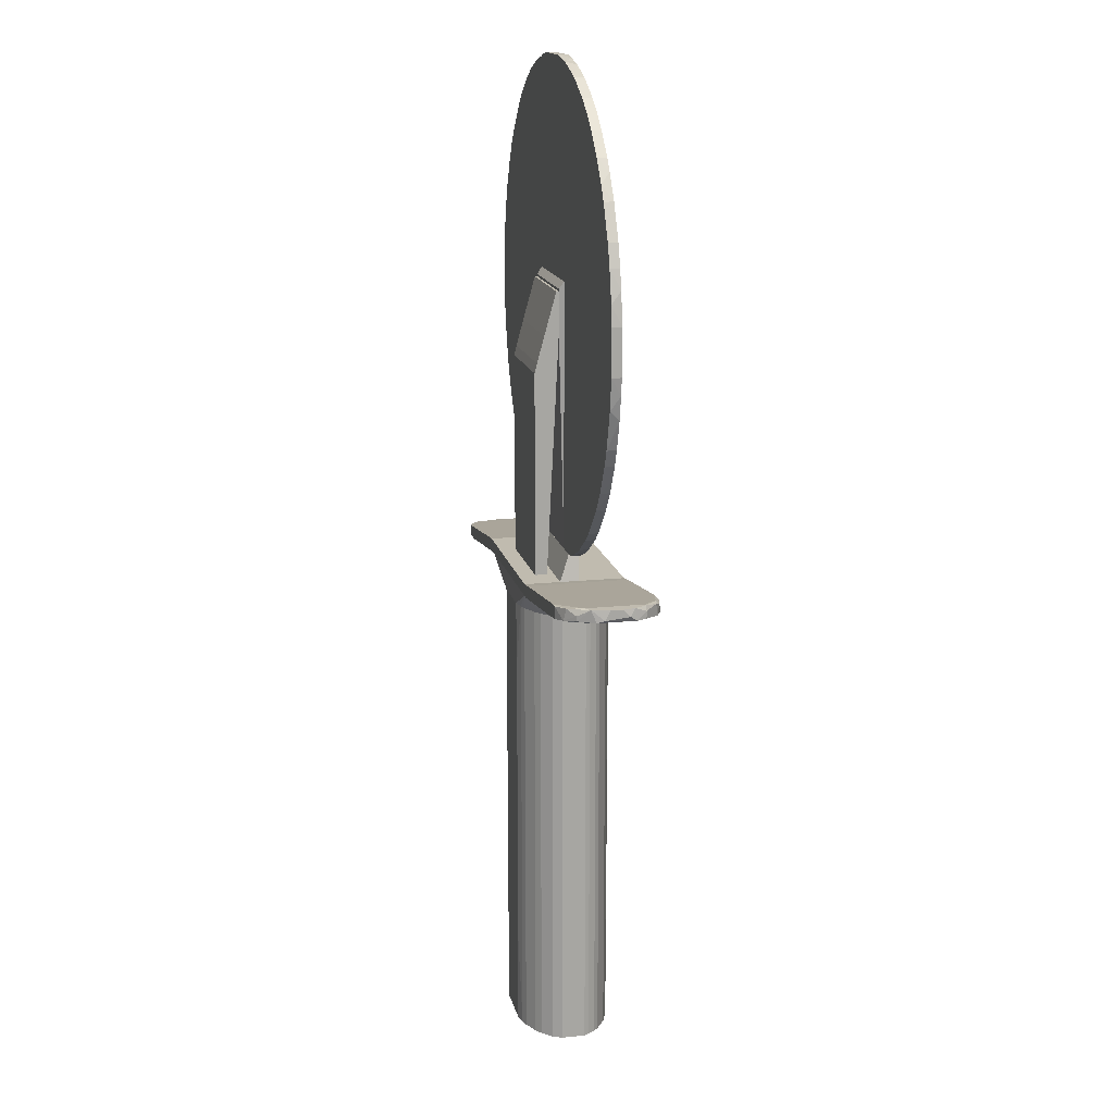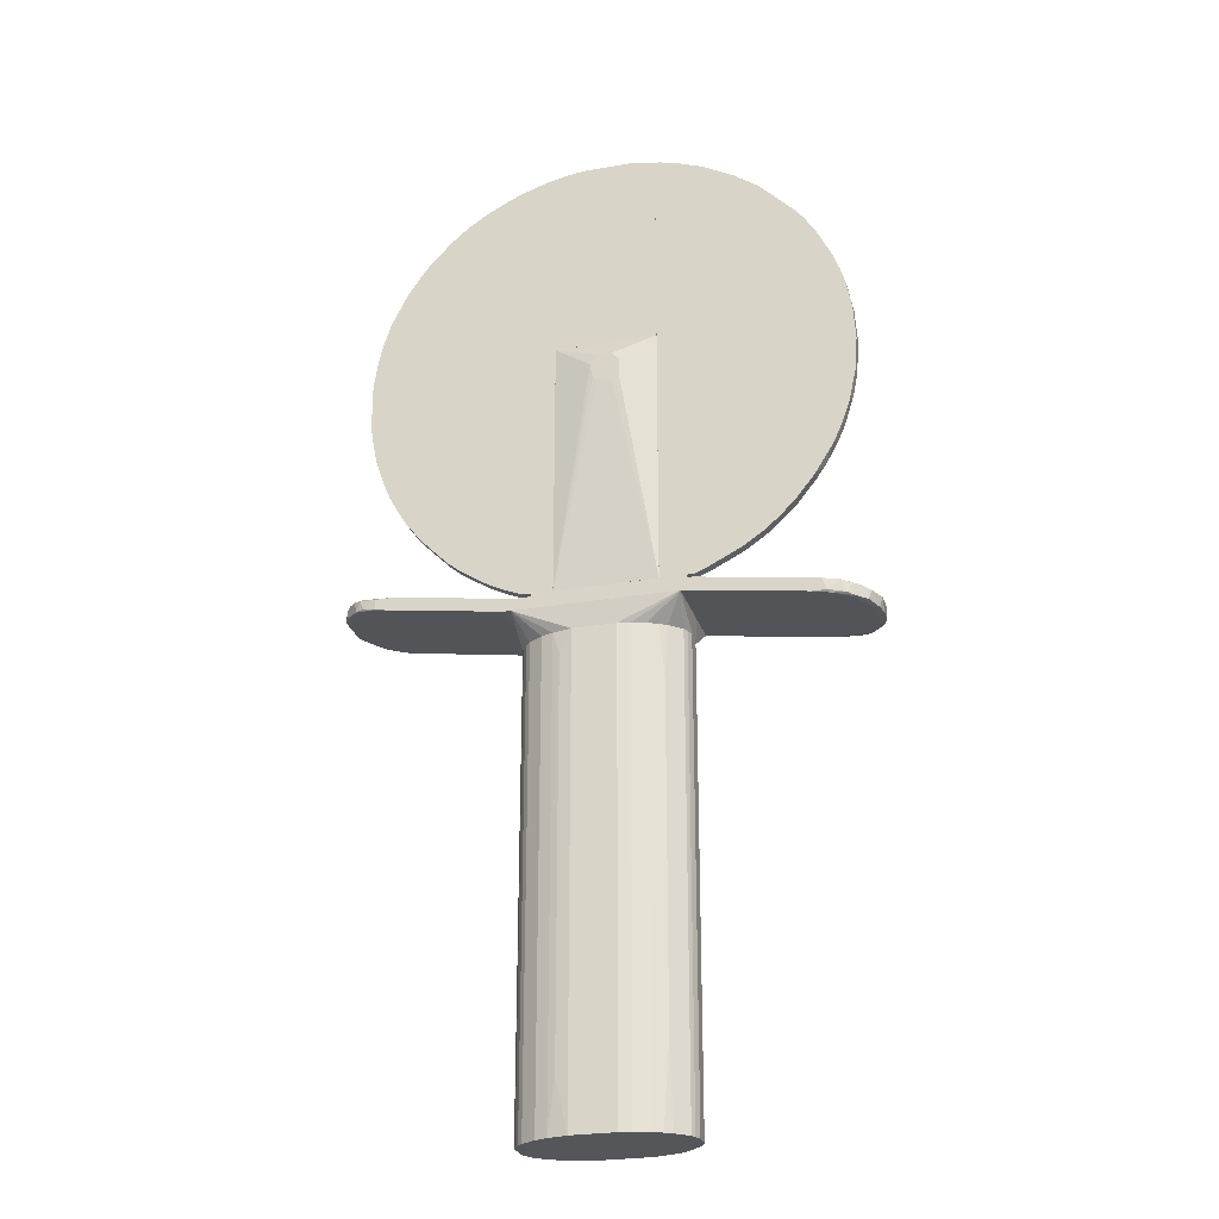
<metadata>
{"format":"obj","ext":"obj","renderer":"f3d","projection":"perspective","resolution":1024,"background":"white","views":[{"elev":15.9,"azim":77.6,"up":"+Z"},{"elev":-25.8,"azim":-164.5,"up":"+Z"}]}
</metadata>
<code>
o Shape_IndexedFaceSet.010_Shape_IndexedFaceSet.100
v -0.3162 -0.5852 -0.323
v 0.9518 -0.1724 -0.323
v 0.9814 -0.1724 -0.02808
v -0.9945 -0.1724 0.1194
v 0.9814 -0.6147 0.1194
v -0.9945 -0.6147 0.1194
v -0.9355 -0.1724 -0.323
v 0.9814 -0.1724 0.1194
v 0.4505 -0.5557 -0.323
v -0.9945 -0.6147 -0.02808
v 0.9814 -0.6147 -0.02808
v -0.7585 -0.4083 -0.323
v 0.8045 -0.3789 -0.323
v 0.3031 -0.5852 -0.323
v -0.9945 -0.1724 -0.02808
v -0.6109 -0.4967 -0.323
v -0.9355 -0.2314 -0.323
v 0.9224 -0.2609 -0.323
v 0.5389 -0.5262 -0.323
v 0.7159 -0.4377 -0.323
f 11 19 20
f 3 2 4
f 5 4 6
f 2 1 7
f 4 2 7
f 3 4 8
f 4 5 8
f 5 3 8
f 1 2 9
f 6 4 10
f 5 6 10
f 2 3 11
f 3 5 11
f 10 1 11
f 5 10 11
f 7 1 12
f 9 2 13
f 1 9 14
f 9 11 14
f 11 1 14
f 4 7 15
f 10 4 15
f 7 10 15
f 1 10 16
f 12 1 16
f 10 12 16
f 10 7 17
f 7 12 17
f 12 10 17
f 2 11 18
f 13 2 18
f 11 13 18
f 11 9 19
f 9 13 19
f 19 13 20
f 13 11 20
o Shape_IndexedFaceSet.009_Shape_IndexedFaceSet.099
v -0.9355 -0.05441 0.4438
v 0.9814 0.06355 -0.323
v 0.9814 0.06355 0.1193
v 0.9814 -0.1724 0.1193
v -0.9649 -0.1724 -0.323
v -0.9945 0.06355 -0.323
v 0.9224 0.06355 0.4438
v 0.9518 -0.1724 -0.323
v -0.9355 0.06355 0.4438
v -0.9945 -0.1724 0.1193
v 0.9224 -0.05441 0.4438
v -0.9945 0.06355 0.1193
v 0.9814 -0.1429 -0.323
v -0.9945 -0.0839 -0.323
f 30 26 34
f 22 23 24
f 22 25 26
f 23 22 26
f 23 26 27
f 24 23 27
f 24 25 28
f 25 22 28
f 27 26 29
f 21 27 29
f 24 21 30
f 25 24 30
f 21 29 30
f 21 24 31
f 24 27 31
f 27 21 31
f 29 26 32
f 26 30 32
f 30 29 32
f 22 24 33
f 28 22 33
f 24 28 33
f 26 25 34
f 25 30 34
o Shape_IndexedFaceSet.008_Shape_IndexedFaceSet.098
v 0.1555 0.1815 3.186
v -0.6111 -0.05437 3.717
v -0.6111 0.06352 3.717
v -0.6111 0.06352 0.4441
v 0.657 -0.0544 0.4441
v 0.6275 -0.1134 3.628
v -0.6111 -0.05437 0.4441
v 0.657 0.06355 0.4441
v 0.657 0.06355 3.717
v -0.6111 -0.1133 3.186
v -0.1686 0.1815 3.392
v 0.6275 -0.1134 3.186
v -0.6111 -0.1133 3.628
v 0.657 -0.0544 3.717
v 0.06704 0.1815 3.481
v -0.08031 0.1815 3.127
v 0.1851 0.1815 3.363
v -0.1686 0.1815 3.186
v -0.08031 0.1815 3.481
v 0.09658 0.1815 3.127
f 42 50 54
f 36 37 38
f 36 38 41
f 38 39 41
f 39 38 42
f 37 36 43
f 39 42 43
f 36 41 44
f 38 37 45
f 39 40 46
f 41 39 46
f 40 44 46
f 44 41 46
f 40 36 47
f 36 44 47
f 44 40 47
f 36 40 48
f 40 39 48
f 43 36 48
f 39 43 48
f 35 45 49
f 42 38 50
f 45 35 50
f 42 35 51
f 43 42 51
f 35 49 51
f 49 43 51
f 38 45 52
f 50 38 52
f 45 50 52
f 37 43 53
f 45 37 53
f 43 49 53
f 49 45 53
f 35 42 54
f 50 35 54
o Shape_IndexedFaceSet.007_Shape_IndexedFaceSet.097
v 0.6275 -0.4083 0.444
v -0.6111 -0.143 3.599
v -0.6111 -0.1134 3.599
v -0.6111 -0.2609 0.1197
v -0.6111 -0.4083 2.625
v 0.6275 -0.1134 3.599
v 0.6275 -0.4083 2.625
v 0.6275 -0.2609 0.1197
v -0.6111 -0.4083 0.1197
v -0.6111 -0.1134 3.068
v 0.6275 -0.1134 3.068
v 0.6275 -0.4083 0.1197
v 0.6275 -0.143 3.599
v 0.6275 -0.2903 3.068
v -0.6111 -0.3788 2.744
v -0.6111 -0.2903 3.068
v 0.6275 -0.3788 2.744
f 68 69 71
f 56 57 58
f 56 58 59
f 57 56 60
f 55 60 61
f 59 55 61
f 60 55 62
f 55 59 63
f 59 58 63
f 58 62 63
f 58 57 64
f 57 60 64
f 62 58 64
f 62 64 65
f 60 62 65
f 64 60 65
f 62 55 66
f 55 63 66
f 63 62 66
f 60 56 67
f 61 60 67
f 61 67 68
f 67 56 68
f 56 59 69
f 59 61 69
f 69 68 70
f 68 56 70
f 56 69 70
f 61 68 71
f 69 61 71
o Shape_IndexedFaceSet.006_Shape_IndexedFaceSet.096
v 0.2735 0.5944 -0.323
v -0.9945 0.06355 0.1194
v -0.9945 0.6239 0.1194
v 0.9814 0.06355 0.1194
v -0.9945 0.06355 -0.323
v 0.9814 0.6239 0.1194
v 0.9814 0.06355 -0.323
v -0.5815 0.5059 -0.323
v 0.9814 0.6239 -0.02808
v -0.9945 0.6239 -0.02808
v 0.8339 0.3584 -0.323
v -0.9355 0.2406 -0.323
v -0.2572 0.5944 -0.323
v 0.6569 0.4763 -0.323
v 0.9814 0.1521 -0.323
v -0.7879 0.3879 -0.323
v 0.5093 0.5354 -0.323
v 0.8929 0.2996 -0.323
v -0.4046 0.5649 -0.323
f 81 84 90
f 74 73 75
f 73 74 76
f 75 73 76
f 74 75 77
f 77 75 78
f 76 72 78
f 75 76 78
f 72 76 79
f 74 77 80
f 77 78 80
f 76 74 81
f 80 72 81
f 74 80 81
f 78 72 82
f 79 76 83
f 76 81 83
f 72 79 84
f 81 72 84
f 82 72 85
f 80 82 85
f 80 78 86
f 78 82 86
f 81 79 87
f 79 83 87
f 83 81 87
f 72 80 88
f 85 72 88
f 80 85 88
f 82 80 89
f 80 86 89
f 86 82 89
f 79 81 90
f 84 79 90
o Shape_IndexedFaceSet.005_Shape_IndexedFaceSet.095
v 0.539 0.06355 6.283
v -0.6111 -0.05441 6.253
v -0.6111 0.06355 6.253
v 0.657 -0.05441 3.718
v -0.6111 0.06355 3.718
v 0.657 0.06355 3.718
v 0.657 -0.05441 6.253
v -0.6111 -0.05441 3.718
v 0.657 0.06355 6.253
v -0.3162 -0.05441 6.312
v -0.3162 0.06355 6.312
v 0.3324 -0.05441 6.312
v 0.3324 0.06355 6.312
v -0.5226 -0.05441 6.283
f 100 101 104
f 93 91 95
f 92 93 95
f 95 91 96
f 94 95 96
f 92 94 97
f 94 96 97
f 94 92 98
f 95 94 98
f 92 95 98
f 96 91 99
f 91 97 99
f 97 96 99
f 92 97 100
f 91 93 101
f 101 100 102
f 97 91 102
f 100 97 102
f 91 101 103
f 101 102 103
f 102 91 103
f 93 92 104
f 92 100 104
f 101 93 104
o Shape_IndexedFaceSet.004_Shape_IndexedFaceSet.094
v -3.177 0.06337 -0.323
v -2.705 -0.6147 -0.1165
v -2.705 -0.6147 -0.2344
v -0.9949 0.6239 -0.02808
v -2.793 0.5943 -0.1165
v -0.9949 -0.6147 0.1194
v -0.9949 -0.6147 -0.02808
v -1.142 0.6239 0.1194
v -2.675 0.5943 -0.2639
v -3 -0.4672 -0.1459
v -2.882 -0.4968 -0.2934
v -1.142 -0.6147 0.1194
v -3.177 0.1519 -0.1755
v -0.9949 0.6239 0.1194
v -3.058 0.3878 -0.2934
v -2.646 0.6239 -0.2344
v -3.147 -0.2018 -0.323
v -3.177 -0.1429 -0.1755
v -3.088 0.2108 -0.323
v -2.587 0.6239 -0.0871
v -2.469 -0.6147 -0.2344
v -3 0.4467 -0.1459
v -2.941 0.5059 -0.2934
v -3.088 -0.3492 -0.2934
v -2.911 -0.5262 -0.2639
v -2.793 -0.5852 -0.1165
v -3.147 0.2108 -0.323
v -3.088 0.3584 -0.1755
v -3.088 -0.2313 -0.323
v -2.469 0.6239 -0.2344
v -2.852 0.5648 -0.2639
v -2.911 0.5353 -0.1459
v -3.088 -0.3492 -0.1755
v -2.793 -0.5852 -0.2639
v -2.882 -0.5557 -0.1459
v -2.941 -0.4968 -0.2934
v -3.177 -0.08382 -0.323
v -3.029 -0.4377 -0.2344
v -2.882 0.5059 -0.2934
v -2.587 -0.6147 -0.0871
f 116 130 144
f 106 107 110
f 108 110 111
f 110 107 111
f 106 110 116
f 112 109 116
f 110 112 116
f 110 108 118
f 108 112 118
f 112 110 118
f 112 108 120
f 117 105 122
f 114 117 122
f 108 111 123
f 121 105 123
f 109 112 124
f 112 120 124
f 120 109 124
f 111 107 125
f 115 111 125
f 114 109 126
f 117 114 126
f 122 121 128
f 109 114 130
f 116 109 130
f 105 117 131
f 123 105 131
f 119 127 131
f 127 123 131
f 117 126 132
f 127 119 132
f 131 117 132
f 119 131 132
f 111 115 133
f 123 111 133
f 121 123 133
f 108 113 134
f 120 108 134
f 113 120 134
f 109 120 135
f 120 113 135
f 113 127 135
f 135 127 136
f 126 109 136
f 132 126 136
f 127 132 136
f 109 135 136
f 114 122 137
f 122 128 137
f 125 107 138
f 115 125 138
f 107 106 139
f 114 129 139
f 106 130 139
f 130 114 139
f 138 107 139
f 129 138 139
f 128 121 140
f 133 115 140
f 121 133 140
f 115 138 140
f 138 129 140
f 105 121 141
f 122 105 141
f 121 122 141
f 129 114 142
f 114 137 142
f 137 128 142
f 128 140 142
f 140 129 142
f 113 108 143
f 108 123 143
f 127 113 143
f 123 127 143
f 106 116 144
f 130 106 144
o Shape_IndexedFaceSet.003_Shape_IndexedFaceSet.093
v 3.016 0.06355 3.569
v 0.6571 -0.05441 6.254
v 0.6866 -0.05441 6.254
v 0.6571 -0.05441 0.4438
v 0.6571 0.06355 6.254
v 2.898 -0.05441 4.189
v 0.6571 0.06355 0.4438
v 2.515 -0.05441 1.595
v 2.279 0.06355 5.31
v 2.309 0.06355 1.329
v 1.837 -0.05441 5.722
v 2.957 -0.05441 2.626
v 1.483 -0.05441 0.6508
v 2.81 0.06355 2.155
v 1.247 0.06355 0.5325
v 1.571 0.06355 5.899
v 2.81 0.06355 4.454
v 2.603 -0.05441 4.867
v 3.016 -0.05441 3.569
v 3.016 0.06355 3.01
v 1.954 -0.05441 0.975
v 1.807 0.06355 0.8572
v 1.158 -0.05441 6.105
v 1.011 -0.05441 0.4438
v 2.279 -0.05441 5.31
v 2.81 -0.05441 2.155
v 1.158 0.06355 6.105
v 2.603 0.06355 4.867
v 2.603 0.06355 1.742
v 2.014 0.06355 5.575
v 2.957 0.06355 3.953
v 3.016 -0.05441 3.01
v 1.011 0.06355 0.4438
v 2.928 0.06355 2.509
v 2.338 -0.05441 1.359
v 2.81 -0.05441 4.454
v 1.571 -0.05441 5.899
v 2.721 -0.05441 1.949
v 2.987 -0.05441 3.805
v 0.8047 0.06355 6.224
v 1.954 0.06355 0.975
v 1.483 0.06355 0.6508
v 2.485 -0.05441 5.044
v 2.515 0.06355 1.595
v 1.837 0.06355 5.722
v 2.014 -0.05441 5.575
v 1.807 -0.05441 0.8572
v 1.247 -0.05441 0.5325
v 2.721 0.06355 1.949
v 2.397 0.06355 5.162
v 2.898 0.06355 4.189
v 2.987 0.06355 2.803
f 178 164 196
f 147 146 148
f 146 147 149
f 148 146 149
f 147 148 150
f 149 145 151
f 148 149 151
f 150 148 152
f 145 149 153
f 151 145 154
f 147 150 155
f 150 152 156
f 152 148 157
f 154 145 158
f 151 154 159
f 153 149 160
f 145 153 161
f 155 150 162
f 150 156 163
f 158 145 164
f 145 163 164
f 152 157 165
f 159 154 166
f 147 155 167
f 148 151 168
f 157 148 168
f 155 162 169
f 156 152 170
f 160 149 171
f 167 160 171
f 161 153 172
f 162 161 172
f 154 158 173
f 153 160 174
f 169 153 174
f 145 161 175
f 163 156 176
f 164 163 176
f 151 159 177
f 168 151 177
f 159 168 177
f 158 164 178
f 156 170 178
f 170 158 178
f 152 165 179
f 165 154 179
f 150 161 180
f 161 162 180
f 162 150 180
f 155 160 181
f 167 155 181
f 160 167 181
f 170 152 182
f 158 170 182
f 152 173 182
f 163 145 183
f 150 163 183
f 145 175 183
f 175 150 183
f 149 147 184
f 147 167 184
f 171 149 184
f 167 171 184
f 154 165 185
f 166 154 185
f 165 166 185
f 157 159 186
f 159 166 186
f 166 157 186
f 169 162 187
f 162 172 187
f 173 152 188
f 154 173 188
f 152 179 188
f 179 154 188
f 160 155 189
f 174 160 189
f 155 174 189
f 155 169 190
f 174 155 190
f 169 174 190
f 165 157 191
f 157 166 191
f 166 165 191
f 159 157 192
f 157 168 192
f 168 159 192
f 173 158 193
f 158 182 193
f 182 173 193
f 153 169 194
f 172 153 194
f 169 187 194
f 187 172 194
f 161 150 195
f 175 161 195
f 150 175 195
f 176 156 196
f 164 176 196
f 156 178 196
o Shape_IndexedFaceSet.002_Shape_IndexedFaceSet.092
v 3.164 0.06337 0.4143
v 0.9814 -0.6147 0.1194
v 0.9814 -0.6147 -0.02805
v 0.9814 0.6239 0.1194
v 2.721 0.5943 0.2078
v 2.869 -0.5557 0.2373
v 1.07 0.6239 -0.02805
v 2.603 -0.6147 0.3553
v 2.81 0.5353 0.3848
v 3.134 0.2403 0.2668
v 2.515 -0.6147 0.1785
v 3.105 -0.2903 0.4143
v 2.397 0.6239 0.3258
v 3.134 -0.2313 0.2668
v 1.07 -0.6147 -0.02805
v 0.9814 0.6239 -0.02805
v 1.159 -0.6147 0.149
v 3.046 0.3584 0.4143
v 2.898 0.5353 0.2373
v 2.633 0.6239 0.2078
v 2.898 -0.5262 0.3848
v 1.159 0.6239 0.149
v 3.016 -0.3492 0.4143
v 2.839 0.5648 0.3553
v 3.016 -0.4377 0.2668
v 3.164 -0.1429 0.2963
v 3.075 0.3584 0.3553
v 2.692 -0.6147 0.2078
v 2.633 0.6239 0.3258
v 2.692 -0.6147 0.3553
v 2.928 0.5059 0.3848
v 3.164 0.1519 0.3258
v 3.134 0.2108 0.4143
v 3.164 -0.08382 0.4143
v 2.928 -0.4968 0.2373
v 2.78 0.5943 0.2373
v 3.075 0.3584 0.2668
v 3.016 0.3584 0.4143
v 3.016 -0.4377 0.3258
v 2.515 0.6239 0.1785
f 203 216 236
f 199 198 200
f 198 199 204
f 204 199 207
f 203 200 209
f 199 203 211
f 203 201 211
f 207 199 211
f 199 200 212
f 203 199 212
f 200 203 212
f 200 198 213
f 198 204 213
f 208 197 214
f 206 201 215
f 203 209 216
f 209 200 218
f 200 213 218
f 218 213 219
f 213 204 219
f 208 214 219
f 204 217 219
f 217 208 219
f 210 208 221
f 210 206 222
f 208 210 222
f 204 207 224
f 209 205 225
f 216 209 225
f 205 220 225
f 202 217 226
f 217 204 226
f 204 224 226
f 224 202 226
f 205 214 227
f 220 205 227
f 215 220 227
f 214 223 227
f 197 222 228
f 222 206 228
f 214 197 229
f 206 223 229
f 223 214 229
f 197 228 229
f 228 206 229
f 197 208 230
f 222 197 230
f 208 222 230
f 201 206 231
f 206 210 231
f 211 201 231
f 207 211 231
f 221 202 231
f 210 221 231
f 224 207 231
f 202 224 231
f 215 201 232
f 201 216 232
f 220 215 232
f 216 225 232
f 225 220 232
f 206 215 233
f 223 206 233
f 215 227 233
f 227 223 233
f 205 209 234
f 214 205 234
f 209 218 234
f 218 219 234
f 219 214 234
f 217 202 235
f 208 217 235
f 202 221 235
f 221 208 235
f 201 203 236
f 216 201 236
o Shape_IndexedFaceSet.001_Shape_IndexedFaceSet.091
v -0.6703 0.06355 6.254
v -3.029 -0.05441 3.305
v -3 -0.05441 3.717
v -0.6113 -0.05441 0.4438
v -2.469 0.06355 1.536
v -0.6113 -0.05441 6.254
v -0.6113 0.06355 0.4438
v -2.616 0.06355 4.838
v -2.027 -0.05441 1.034
v -1.909 -0.05441 5.663
v -3.029 0.06355 3.276
v -2.823 -0.05441 2.185
v -1.584 0.06355 0.7094
v -1.614 0.06355 5.87
v -2.616 -0.05441 4.838
v -1.024 -0.05441 0.4438
v -0.6113 0.06355 6.254
v -2.911 0.06355 2.45
v -2.882 0.06355 4.248
v -1.231 -0.05441 6.076
v -2.351 0.06355 5.221
v -1.024 0.06355 0.4438
v -2.469 -0.05441 1.536
v -3 -0.05441 2.862
v -2.233 0.06355 1.241
v -2.852 -0.05441 4.336
v -1.584 -0.05441 0.7094
v -2.705 0.06355 1.919
v -2.351 -0.05441 5.221
v -1.231 0.06355 6.076
v -1.909 0.06355 5.663
v -3 0.06355 3.717
v -1.85 0.06355 0.8868
v -3 0.06355 2.862
v -0.9063 -0.05441 6.194
v -1.467 -0.05441 5.958
v -2.941 -0.05441 4.041
v -2.587 -0.05441 1.712
v -2.793 0.06355 4.484
v -2.941 -0.05441 2.568
v -2.233 -0.05441 1.241
v -2.469 0.06355 5.074
v -1.171 -0.05441 0.503
v -0.9063 0.06355 6.194
v -2.823 0.06355 2.185
v -2.734 -0.05441 1.978
v -1.85 -0.05441 0.8868
v -2.941 0.06355 4.041
v -2.027 0.06355 1.034
v -2.469 -0.05441 5.074
v -1.171 0.06355 0.503
v -1.791 -0.05441 5.751
v -2.793 -0.05441 4.484
f 275 262 289
f 239 238 240
f 239 240 242
f 242 240 243
f 241 237 243
f 237 241 244
f 240 238 245
f 239 242 246
f 244 241 247
f 245 238 248
f 241 243 249
f 237 244 250
f 239 246 251
f 243 240 252
f 240 245 252
f 237 242 253
f 242 243 253
f 243 237 253
f 247 241 254
f 244 247 255
f 246 242 256
f 250 244 257
f 249 243 258
f 243 252 258
f 245 248 259
f 238 247 260
f 248 238 260
f 241 249 261
f 259 241 261
f 239 251 262
f 252 245 263
f 254 241 264
f 251 246 265
f 246 257 265
f 237 250 266
f 250 257 267
f 257 246 267
f 238 239 268
f 247 238 268
f 255 247 268
f 261 249 269
f 249 263 269
f 247 254 270
f 260 247 270
f 242 237 271
f 256 242 271
f 266 256 271
f 246 256 272
f 266 250 272
f 256 266 272
f 239 262 273
f 262 255 273
f 268 239 273
f 241 259 274
f 259 248 274
f 264 241 274
f 251 244 275
f 244 255 275
f 255 262 275
f 254 248 276
f 248 260 276
f 270 254 276
f 260 270 276
f 245 259 277
f 261 245 277
f 259 261 277
f 244 251 278
f 257 244 278
f 265 257 278
f 258 252 279
f 263 249 279
f 252 263 279
f 237 266 280
f 271 237 280
f 266 271 280
f 248 254 281
f 254 264 281
f 281 264 282
f 274 248 282
f 264 274 282
f 248 281 282
f 263 245 283
f 245 269 283
f 269 263 283
f 255 268 284
f 273 255 284
f 268 273 284
f 245 261 285
f 261 269 285
f 269 245 285
f 251 265 286
f 278 251 286
f 265 278 286
f 249 258 287
f 279 249 287
f 258 279 287
f 267 246 288
f 250 267 288
f 246 272 288
f 272 250 288
f 262 251 289
f 251 275 289
o Shape_IndexedFaceSet_Shape_IndexedFaceSet.090
v 0.9814 0.152 -6.015
v -0.9944 -0.08375 -0.323
v -0.9649 -0.1723 -0.323
v -0.9944 -0.08375 -6.015
v 0.3029 -0.5851 -6.015
v 0.6569 0.4764 -0.323
v 0.7159 -0.4377 -0.323
v -0.4045 0.5648 -6.015
v -0.6995 0.4468 -0.323
v -0.4341 -0.5557 -0.323
v -0.6109 -0.4967 -6.015
v 0.2736 0.5943 -6.015
v 0.9814 0.152 -0.323
v 0.9224 -0.2608 -6.015
v -0.257 0.5943 -0.323
v -0.9355 0.2403 -6.015
v 0.3029 -0.5851 -0.323
v 0.8339 0.3583 -6.015
v 0.9814 -0.1429 -0.323
v -0.316 -0.5851 -6.015
v -0.9649 0.1814 -0.323
v 0.2736 0.5943 -0.323
v -0.7585 -0.4083 -0.323
v 0.5389 -0.5261 -6.015
v -0.9355 -0.2313 -6.015
v -0.6995 0.4468 -6.015
v 0.5095 0.5353 -6.015
v 0.8929 0.2994 -0.323
v -0.316 -0.5851 -0.323
v 0.9814 -0.1429 -6.015
v -0.9944 0.09289 -6.015
v -0.257 0.5943 -6.015
v 0.9224 -0.2607 -0.323
v 0.8045 -0.3787 -6.015
v -0.5815 0.5058 -0.323
v -0.7585 0.4174 -1.002
v 0.4505 -0.5556 -0.323
v -0.7585 -0.4082 -6.015
v 0.4209 0.5647 -0.5887
v 0.6569 0.4764 -6.015
v -0.6109 -0.4967 -0.323
v -0.9355 0.2403 -0.323
v -0.9355 -0.2313 -0.323
v -0.9944 0.09289 -0.323
v -0.7879 0.3879 -6.015
v 0.8045 -0.3787 -0.323
v -0.4045 0.5648 -0.323
v -0.5815 0.5058 -6.015
v 0.8929 0.2994 -6.015
v 0.8339 0.3583 -0.323
v 0.7159 -0.4377 -6.015
v 0.5389 -0.5261 -0.323
v 0.3325 -0.5851 -4.894
v -0.4341 -0.5557 -6.015
v 0.9518 0.211 -6.015
v -0.6699 -0.4672 -6.015
v 0.4209 0.5647 -5.395
v 0.4505 -0.5556 -6.015
v 0.5095 0.5353 -0.323
v 0.9518 0.211 -0.323
v -0.9649 0.1814 -6.015
v -0.9649 -0.1723 -6.015
v -0.6699 -0.4672 -0.323
v -0.7585 0.4173 -5.011
v 0.3325 -0.5851 -1.12
v -0.7879 0.3879 -0.323
f 325 331 355
f 292 291 293
f 293 290 294
f 291 292 295
f 295 292 296
f 290 293 297
f 291 295 298
f 296 292 299
f 293 294 300
f 290 297 301
f 295 296 302
f 294 290 303
f 298 295 304
f 297 293 305
f 296 299 306
f 290 301 307
f 290 302 308
f 302 296 308
f 300 294 309
f 294 306 309
f 291 298 310
f 304 295 311
f 301 304 311
f 299 292 312
f 294 303 313
f 293 300 314
f 297 305 315
f 307 301 316
f 295 302 317
f 306 299 318
f 299 309 318
f 309 306 318
f 303 290 319
f 290 308 319
f 308 303 319
f 293 291 320
f 305 293 320
f 301 297 321
f 297 304 321
f 304 301 321
f 308 296 322
f 303 308 322
f 313 303 323
f 298 304 324
f 298 324 325
f 296 306 326
f 314 300 327
f 312 314 327
f 301 311 328
f 295 307 329
f 307 316 329
f 316 295 329
f 300 299 330
f 299 312 330
f 310 298 331
f 305 310 331
f 325 305 331
f 312 292 332
f 292 314 332
f 314 312 332
f 291 310 333
f 320 291 333
f 310 320 333
f 315 305 334
f 322 296 335
f 303 322 335
f 296 323 335
f 323 303 335
f 304 297 336
f 324 304 336
f 297 324 336
f 297 315 337
f 324 297 337
f 315 325 337
f 325 324 337
f 290 307 338
f 307 317 338
f 307 295 339
f 295 317 339
f 317 307 339
f 296 313 340
f 323 296 340
f 313 323 340
f 313 296 341
f 296 326 341
f 326 313 341
f 306 294 342
f 299 300 343
f 300 309 343
f 309 299 343
f 302 290 344
f 290 338 344
f 338 317 344
f 327 300 345
f 312 327 345
f 300 330 345
f 316 301 346
f 301 328 346
f 328 316 346
f 294 313 347
f 313 326 347
f 342 294 347
f 326 342 347
f 311 295 348
f 295 316 348
f 328 311 348
f 316 328 348
f 317 302 349
f 302 344 349
f 344 317 349
f 310 305 350
f 305 320 350
f 320 310 350
f 292 293 351
f 314 292 351
f 293 314 351
f 330 312 352
f 312 345 352
f 345 330 352
f 325 315 353
f 305 325 353
f 334 305 353
f 315 334 353
f 326 306 354
f 306 342 354
f 342 326 354
f 298 325 355
f 331 298 355

</code>
